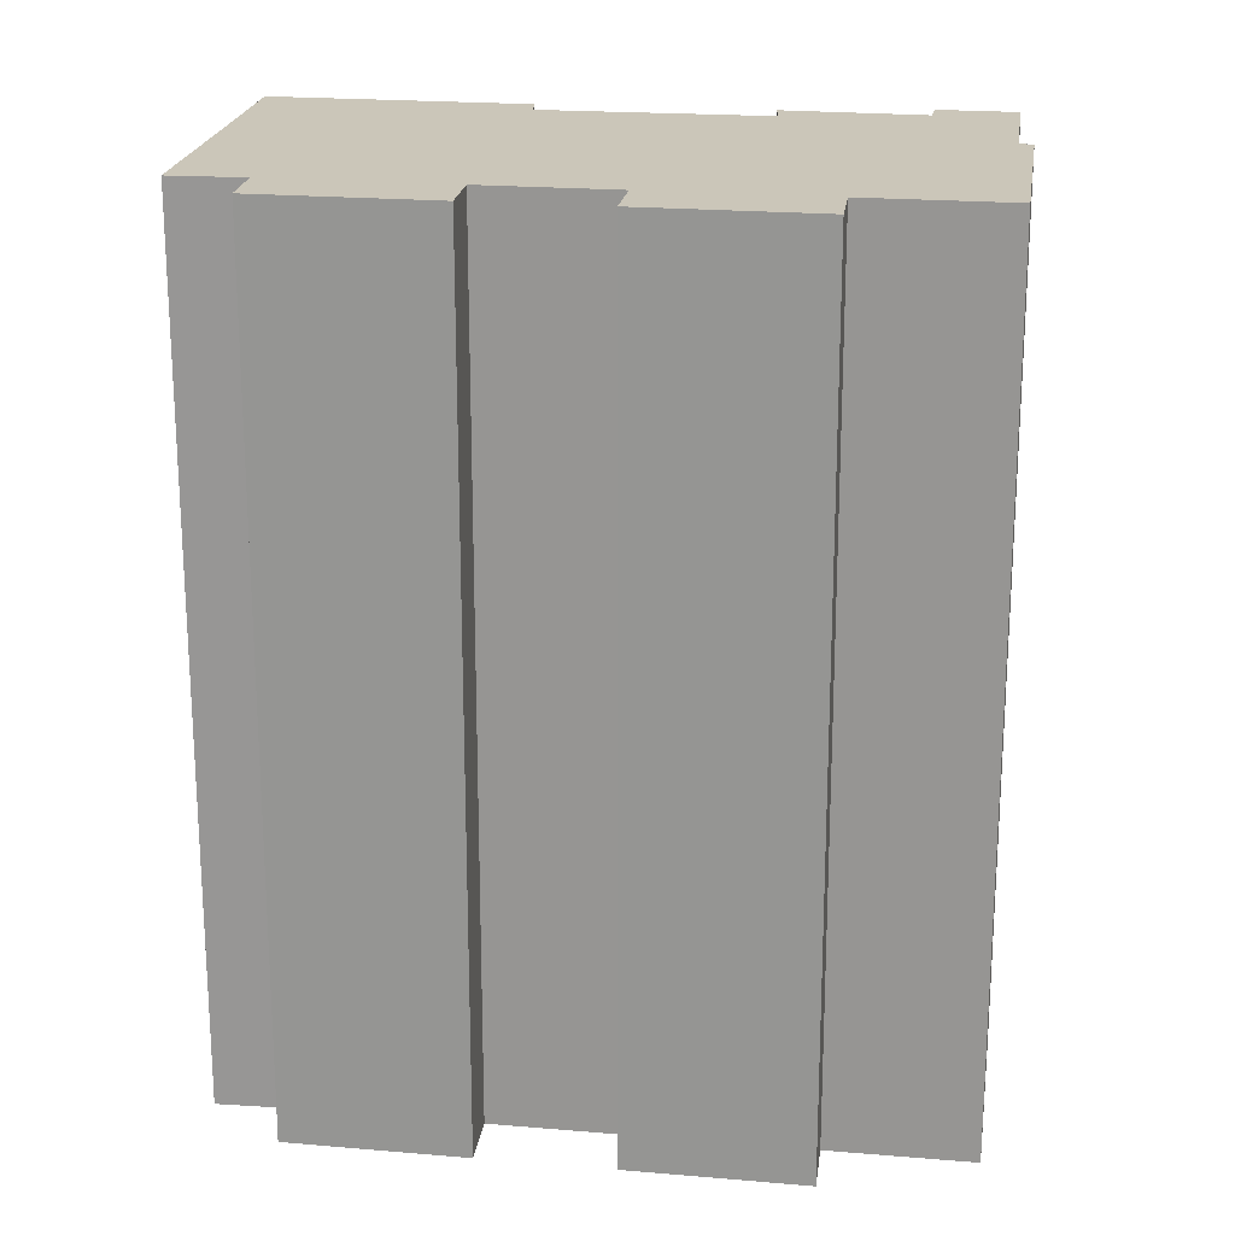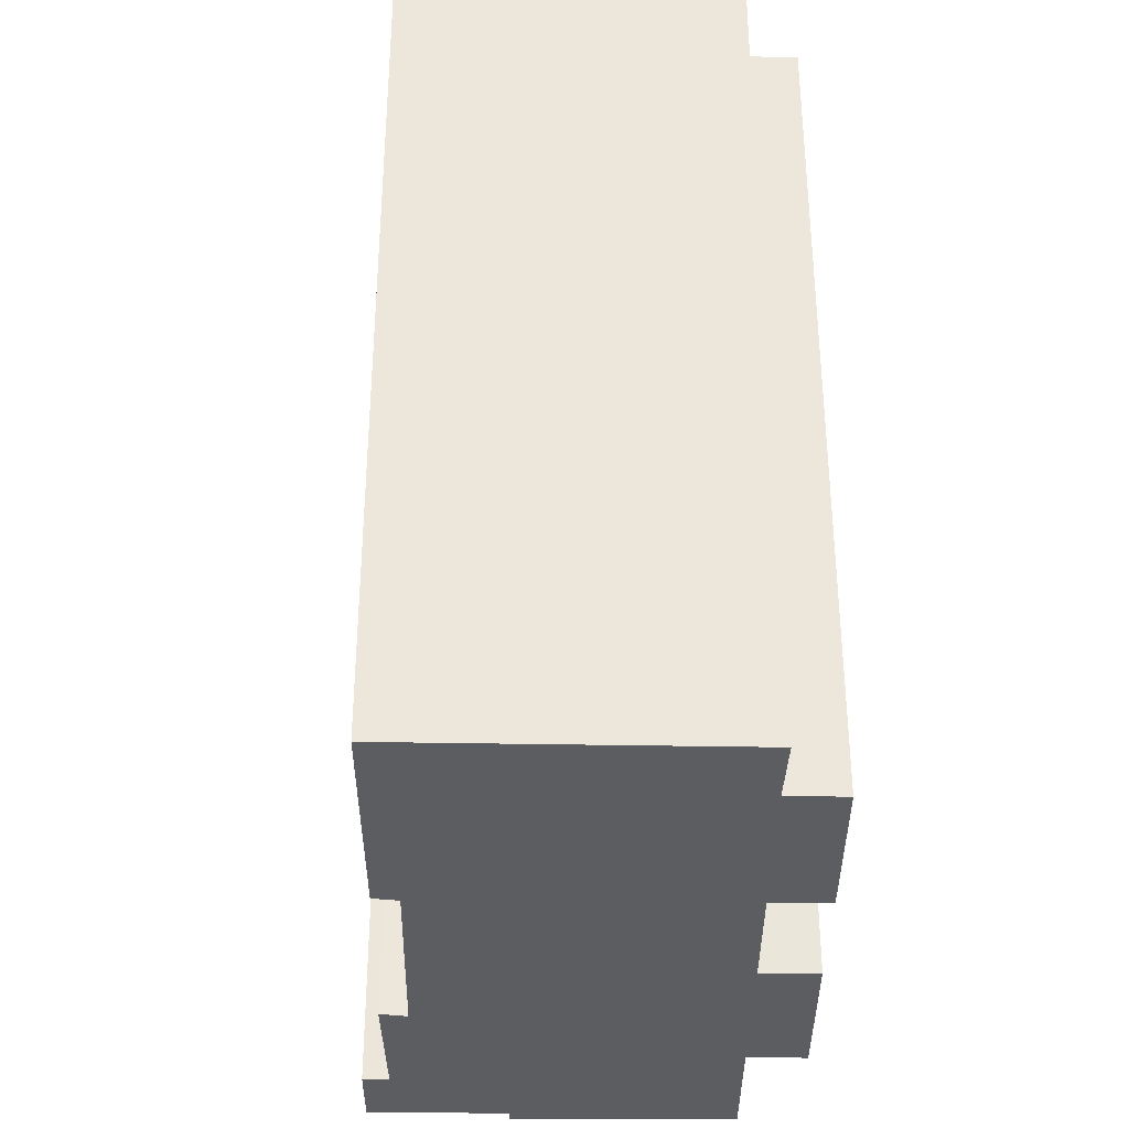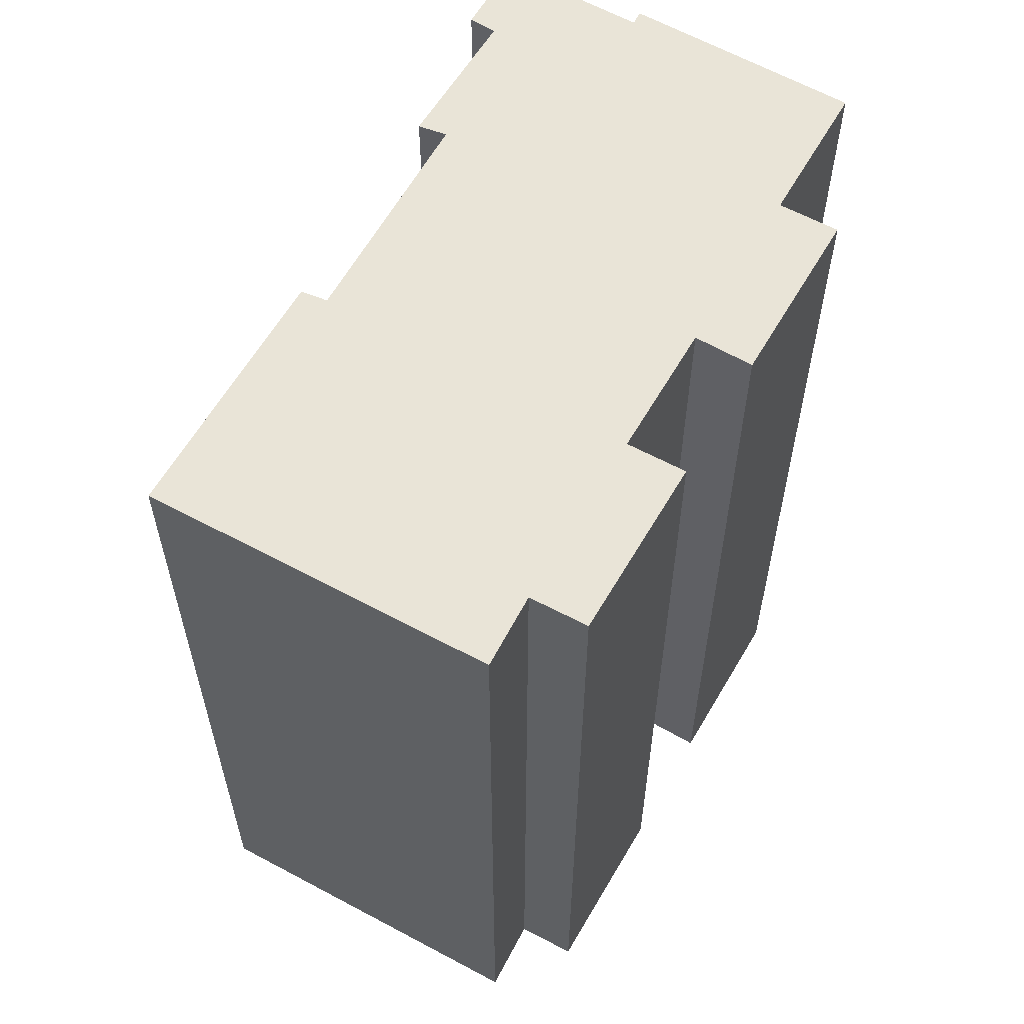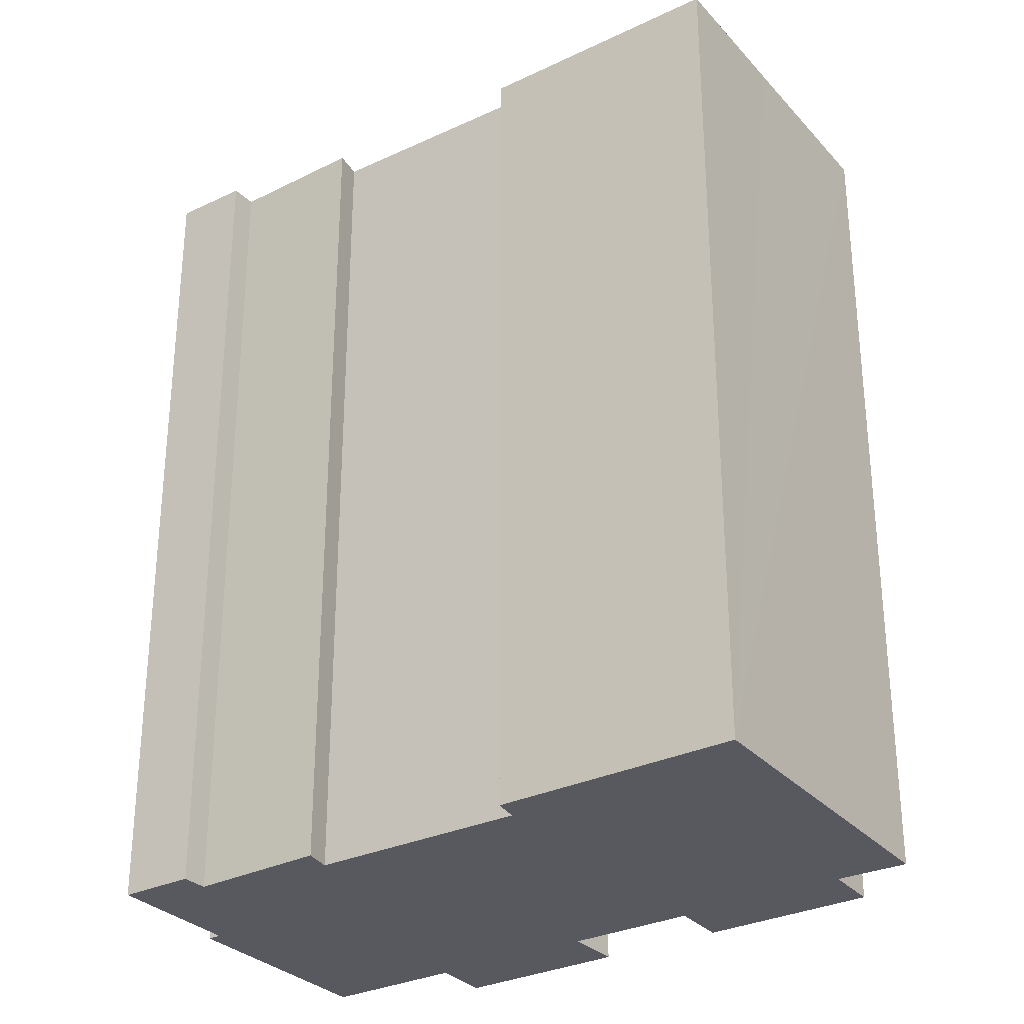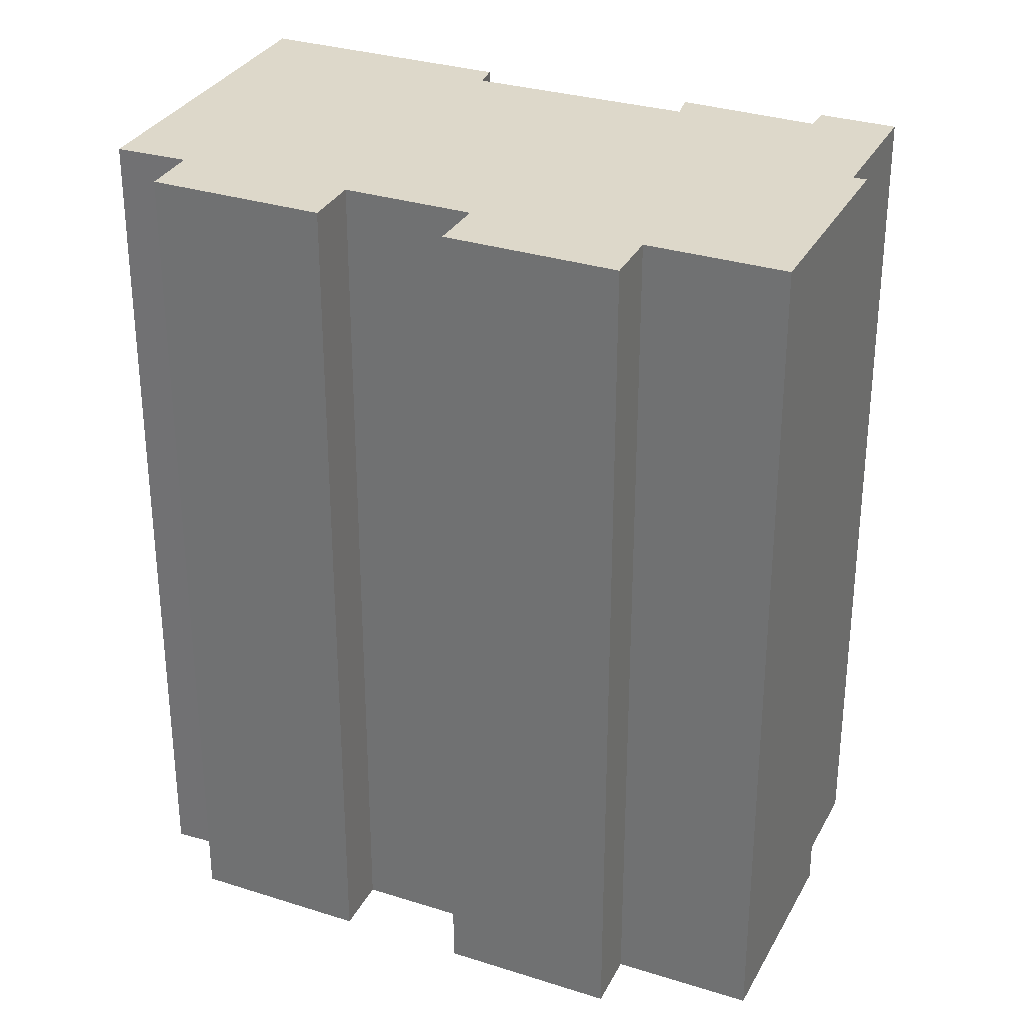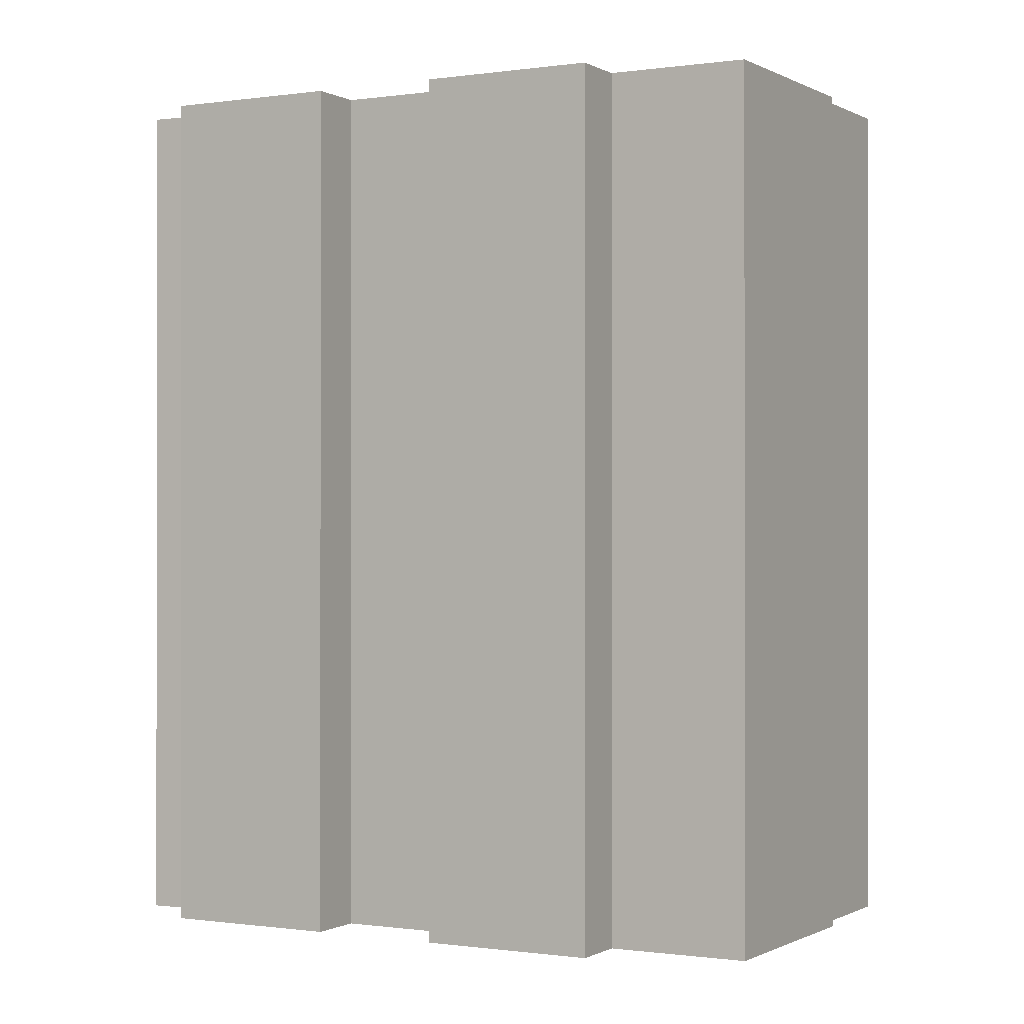
<metadata>
{"format":"obj","ext":"obj","renderer":"f3d","projection":"perspective","resolution":1024,"background":"white","views":[{"elev":20.9,"azim":-51.5,"up":"+Y"},{"elev":-36.1,"azim":-150.3,"up":"+Y"},{"elev":60.9,"azim":-120.2,"up":"+Y"},{"elev":-30.4,"azim":154.6,"up":"+Y"},{"elev":31.0,"azim":-35.8,"up":"+Y"},{"elev":-0.4,"azim":-31.0,"up":"+Y"}]}
</metadata>
<code>
v  4.59 22.03 -4.96
v  10.79 22.03 -1.797
v  7.849 22.03 -6.932
v  0.281 22.03 -2.372
v  1.278 22.03 -0.783
v  0 22.03 1.349e-15
v  2.251 22.03 3.955
v  3.553 22.03 3.169
v  11.05 22.03 -1.33
v  10.53 22.03 -0.918
v  13.41 22.03 3.961
v  5.224 22.03 6.087
v  3.91 22.03 6.825
v  6.126 22.03 10.72
v  7.442 22.03 9.929
v  15.68 22.03 6.647
v  13.97 22.03 3.504
v  9.254 22.03 13.07
v  14.12 22.03 9.862
v  17.27 22.03 8.032
v  14.31 22.03 10.16
v  16.29 22.03 6.323
v  11.05 8.144e-17 -1.33
v  7.849 4.245e-16 -6.932
v  10.79 1.1e-16 -1.797
v  14.31 -6.219e-16 10.16
v  14.12 -6.039e-16 9.862
v  17.27 -4.918e-16 8.032
v  16.29 -3.872e-16 6.323
v  15.68 -4.07e-16 6.647
v  13.97 -2.146e-16 3.504
v  13.41 -2.425e-16 3.961
v  10.53 5.621e-17 -0.918
v  0.281 1.452e-16 -2.372
v  4.59 3.037e-16 -4.96
v  1.278 4.794e-17 -0.783
v  0 0 0
v  5.224 -3.727e-16 6.087
v  3.91 -4.179e-16 6.825
v  2.251 -2.422e-16 3.955
v  3.553 -1.94e-16 3.169
v  6.126 -6.566e-16 10.72
v  7.442 -6.08e-16 9.929
v  9.254 -8.005e-16 13.07
g defaultobject
f 1 2 3
f 2 1 4
f 2 4 5
f 2 5 6
f 2 6 7
f 2 7 8
f 2 8 9
f 9 8 10
f 8 11 10
f 11 8 12
f 11 12 13
f 11 13 14
f 11 14 15
f 11 16 17
f 16 11 15
f 16 15 18
f 16 18 19
f 16 19 20
f 19 18 21
f 20 22 16
f 23 2 9
f 2 23 3
f 3 23 24
f 24 23 25
f 26 19 21
f 19 26 27
f 28 22 20
f 22 28 29
f 30 17 16
f 17 30 31
f 32 10 11
f 10 32 33
f 24 1 3
f 1 24 4
f 4 24 34
f 34 24 35
f 36 6 5
f 6 36 37
f 38 13 12
f 13 38 39
f 29 16 22
f 16 29 30
f 31 11 17
f 11 31 32
f 34 5 4
f 5 34 36
f 37 7 6
f 7 37 40
f 41 12 8
f 12 41 38
f 39 14 13
f 14 39 42
f 43 18 15
f 18 43 44
f 40 8 7
f 8 40 41
f 42 15 14
f 15 42 43
f 44 21 18
f 21 44 26
f 27 20 19
f 20 27 28
f 33 9 10
f 9 33 23
f 25 23 33
f 29 28 27
f 44 27 26
f 27 44 29
f 29 44 30
f 30 44 31
f 31 44 43
f 31 43 32
f 32 43 33
f 33 43 42
f 33 42 38
f 38 42 39
f 33 38 25
f 38 24 25
f 24 38 41
f 24 41 40
f 24 40 36
f 36 40 37
f 24 36 35
f 34 35 36

</code>
